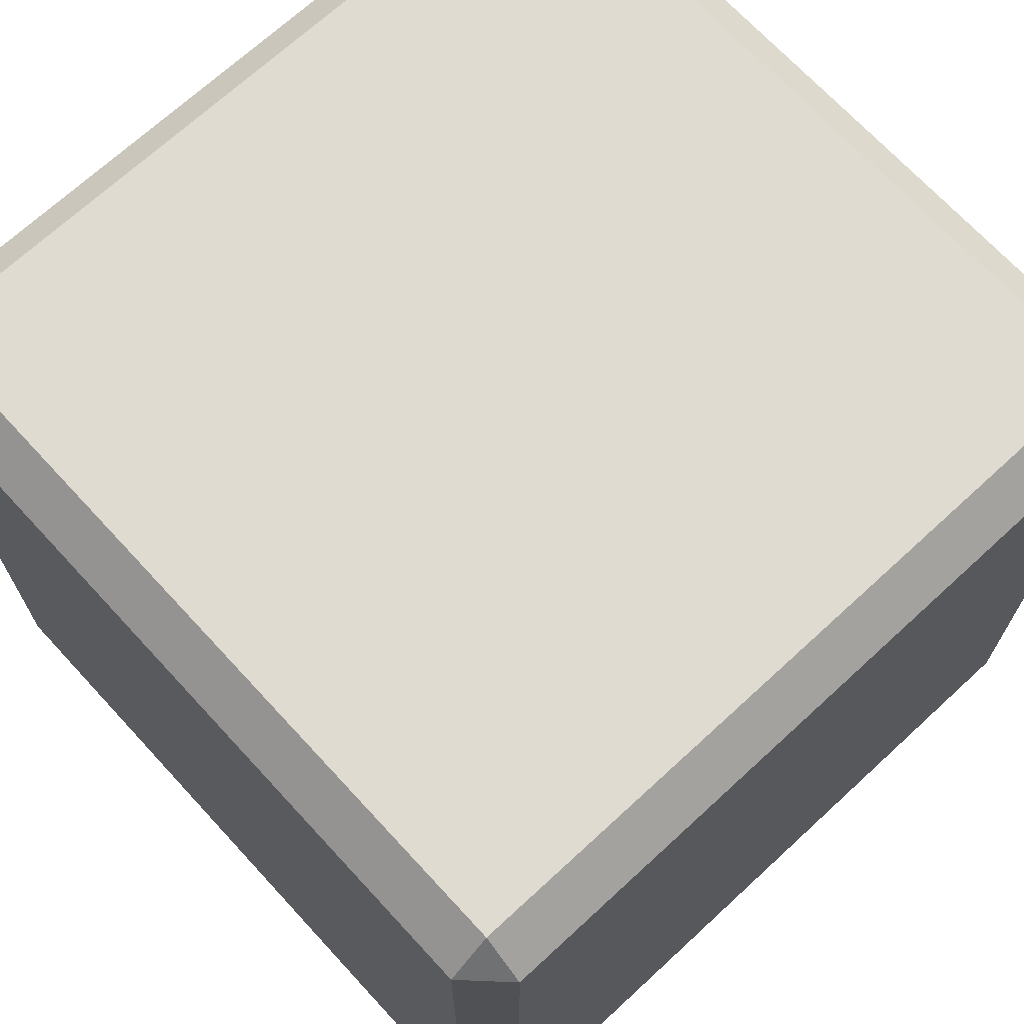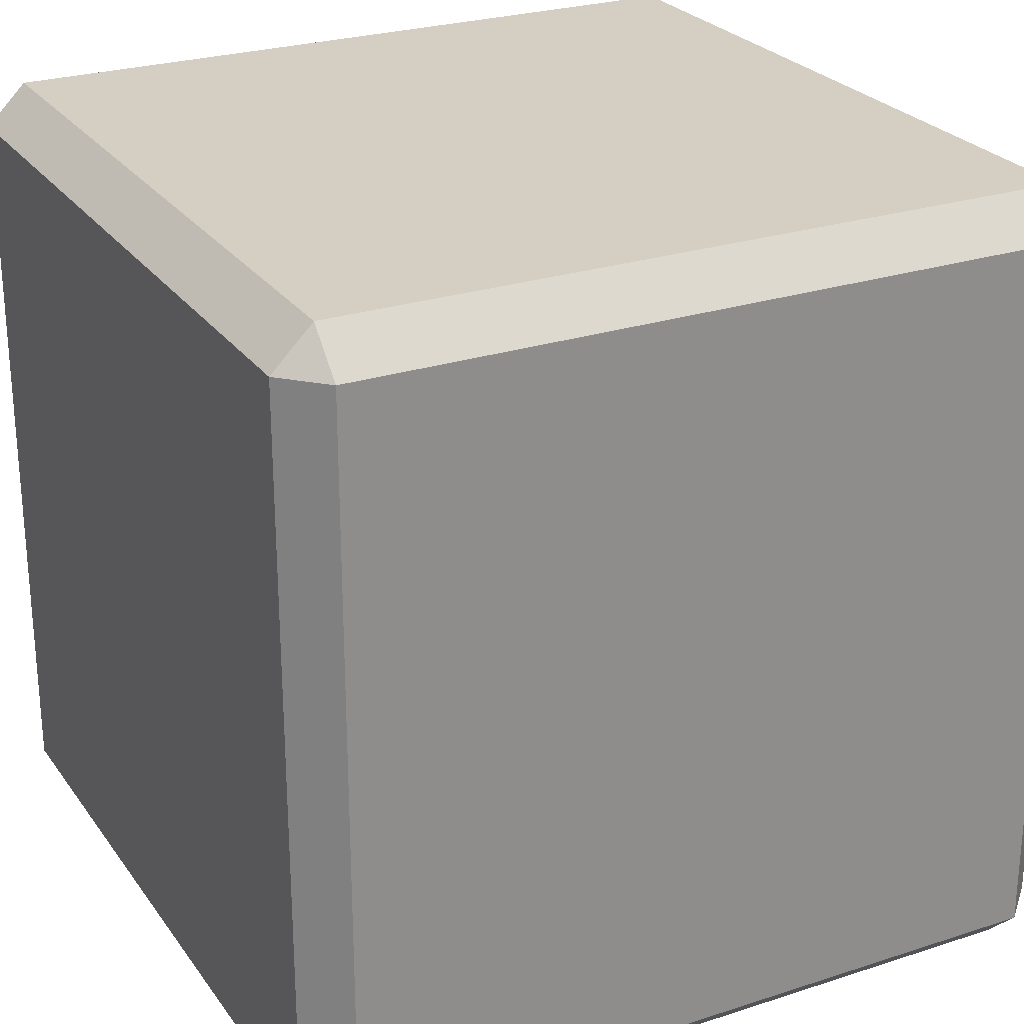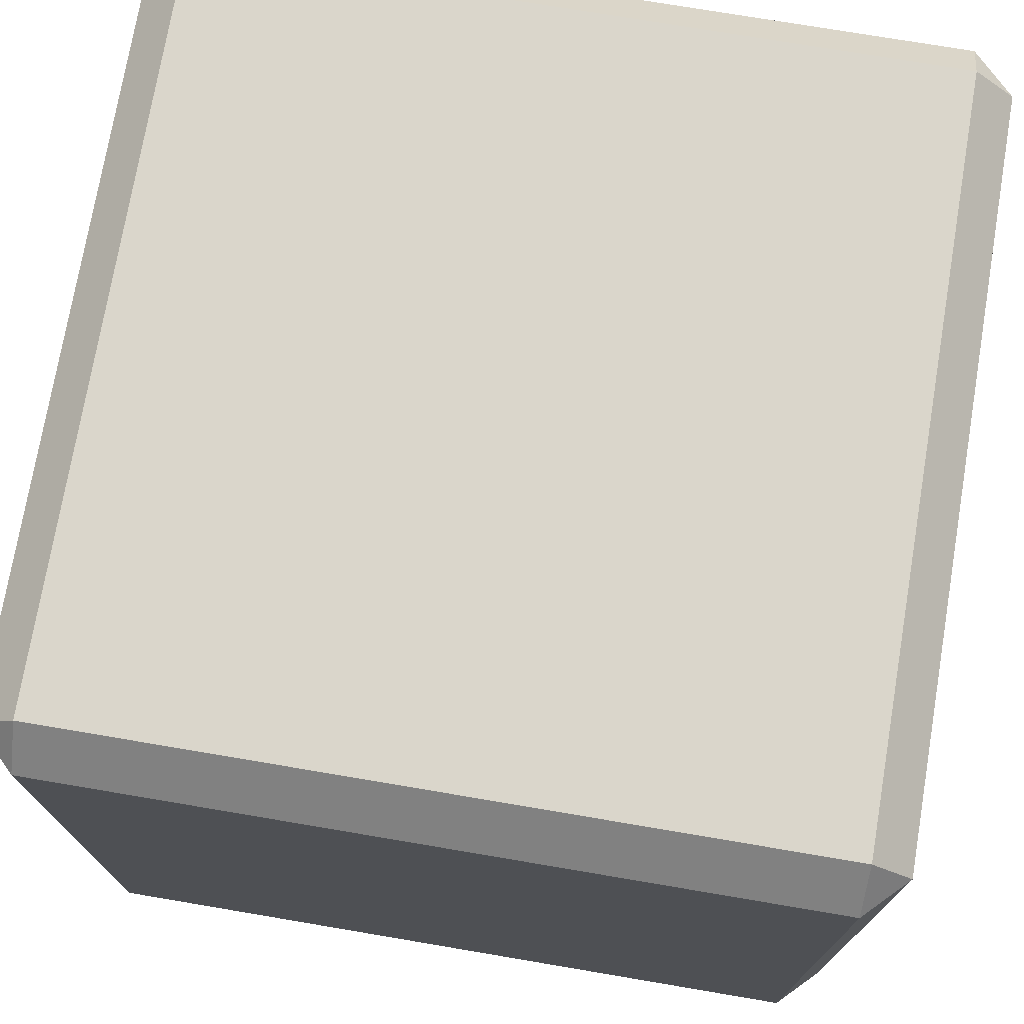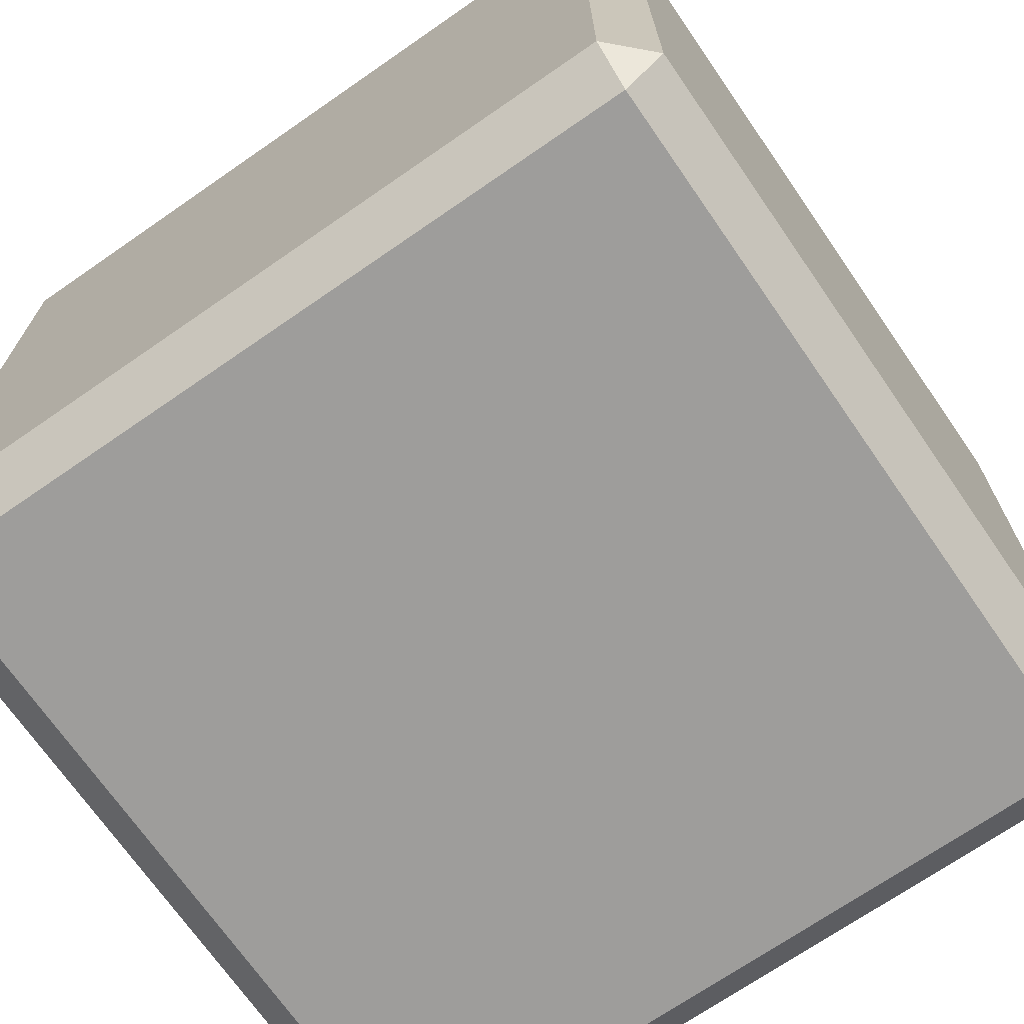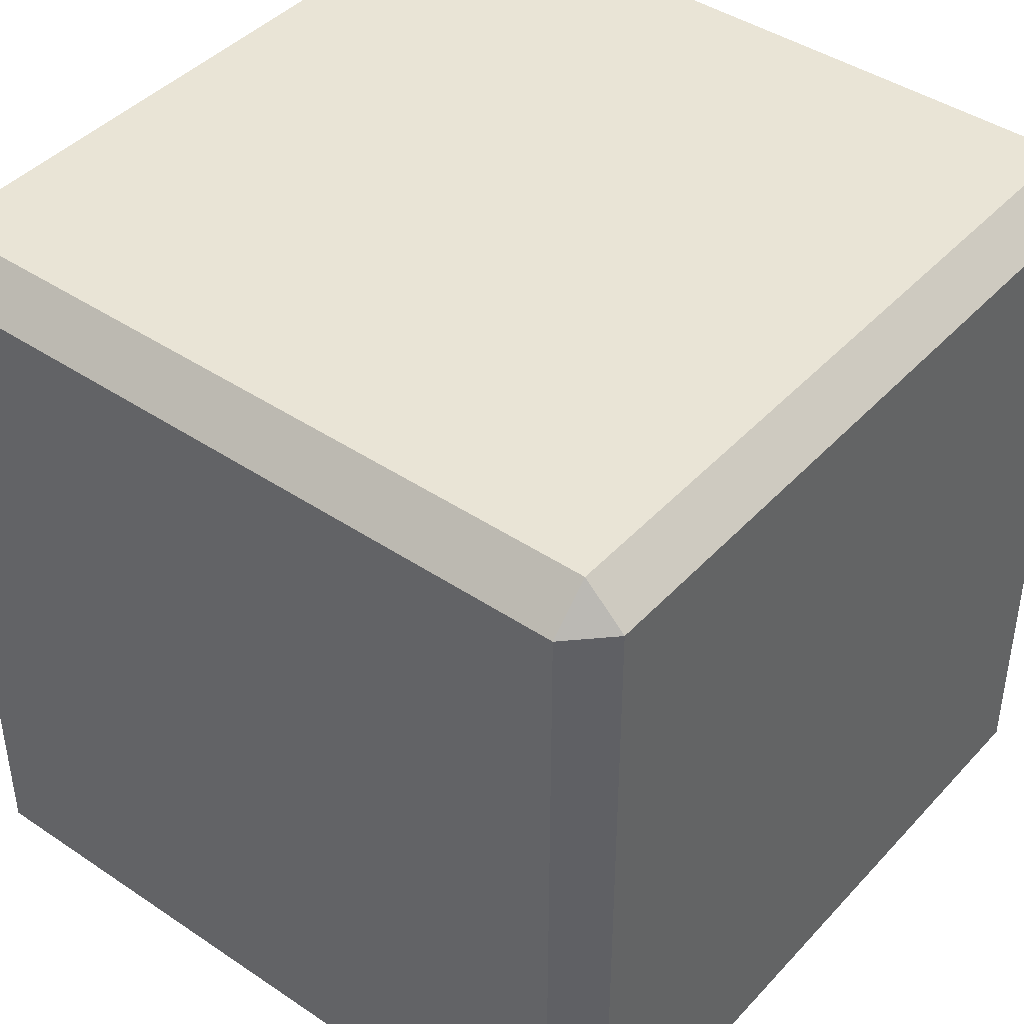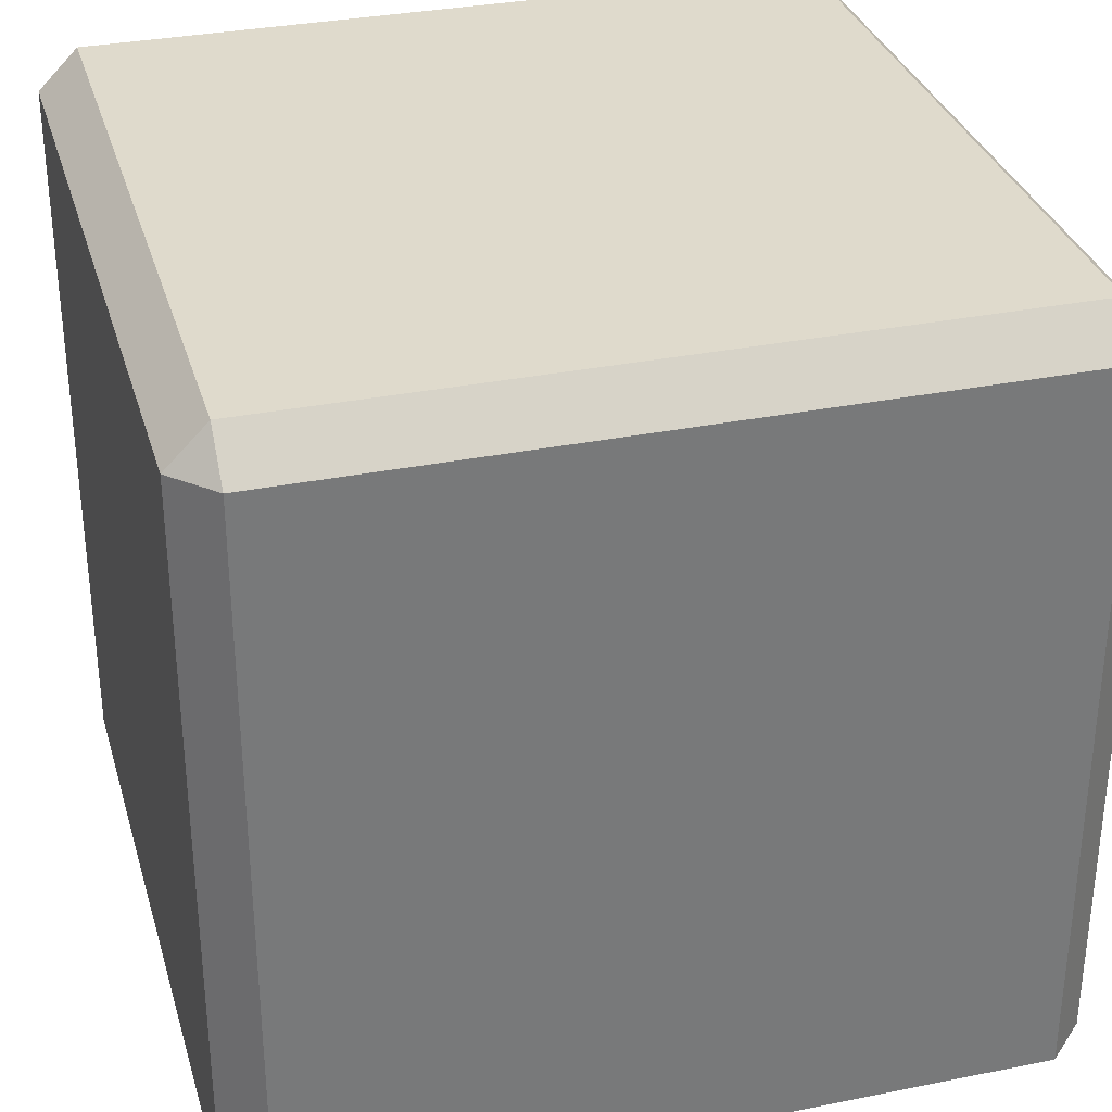
<metadata>
{"format":"obj","ext":"obj","renderer":"f3d","projection":"perspective","resolution":1024,"background":"white","views":[{"elev":69.9,"azim":-132.7,"up":"+Y"},{"elev":25.8,"azim":-27.4,"up":"+Y"},{"elev":74.0,"azim":9.6,"up":"+Y"},{"elev":-70.5,"azim":124.7,"up":"+Z"},{"elev":42.7,"azim":-51.3,"up":"+Y"},{"elev":32.5,"azim":-105.6,"up":"+Y"}]}
</metadata>
<code>
g Cube
v -0.009015 -0.009015 -0.01
v -0.01 -0.009015 -0.009015
v -0.009015 -0.01 -0.009015
v -0.009015 -0.01 0.009015
v -0.01 -0.009015 0.009015
v -0.009015 -0.009015 0.01
v -0.009015 0.009015 -0.01
v -0.009015 0.01 -0.009015
v -0.01 0.009015 -0.009015
v -0.009015 0.009015 0.01
v -0.01 0.009015 0.009015
v -0.009015 0.01 0.009015
v 0.009015 -0.009015 -0.01
v 0.009015 -0.01 -0.009015
v 0.01 -0.009015 -0.009015
v 0.009015 -0.009015 0.01
v 0.01 -0.009015 0.009015
v 0.009015 -0.01 0.009015
v 0.009015 0.009015 -0.01
v 0.01 0.009015 -0.009015
v 0.009015 0.01 -0.009015
v 0.009015 0.009015 0.01
v 0.009015 0.01 0.009015
v 0.01 0.009015 0.009015
v 0.009015 -0.01 -0.009015
v -0.009015 -0.01 -0.009015
v -0.009015 -0.01 0.009015
v 0.009015 -0.01 0.009015
v 0.01 0.009015 -0.009015
v 0.01 -0.009015 -0.009015
v 0.01 -0.009015 0.009015
v 0.01 0.009015 0.009015
v 0.009015 0.009015 0.01
v 0.009015 -0.009015 0.01
v -0.009015 -0.009015 0.01
v -0.009015 0.009015 0.01
v -0.01 -0.009015 -0.009015
v -0.01 0.009015 -0.009015
v -0.01 0.009015 0.009015
v -0.01 -0.009015 0.009015
v -0.009015 0.01 -0.009015
v 0.009015 0.01 -0.009015
v 0.009015 0.01 0.009015
v -0.009015 0.01 0.009015
v -0.009015 0.009015 -0.01
v -0.01 0.009015 -0.009015
v -0.01 -0.009015 -0.009015
v -0.009015 -0.009015 -0.01
v -0.009015 -0.01 -0.009015
v -0.01 -0.009015 -0.009015
v -0.01 -0.009015 0.009015
v -0.009015 -0.01 0.009015
v -0.009015 -0.009015 0.01
v -0.01 -0.009015 0.009015
v -0.01 0.009015 0.009015
v -0.009015 0.009015 0.01
v -0.009015 0.01 0.009015
v -0.01 0.009015 0.009015
v -0.01 0.009015 -0.009015
v -0.009015 0.01 -0.009015
v 0.009015 0.009015 -0.01
v 0.009015 0.01 -0.009015
v -0.009015 0.01 -0.009015
v -0.009015 0.009015 -0.01
v -0.009015 0.009015 0.01
v -0.009015 0.01 0.009015
v 0.009015 0.01 0.009015
v 0.009015 0.009015 0.01
v 0.01 0.009015 0.009015
v 0.009015 0.01 0.009015
v 0.009015 0.01 -0.009015
v 0.01 0.009015 -0.009015
v 0.009015 -0.009015 -0.01
v 0.01 -0.009015 -0.009015
v 0.01 0.009015 -0.009015
v 0.009015 0.009015 -0.01
v 0.009015 0.009015 0.01
v 0.01 0.009015 0.009015
v 0.01 -0.009015 0.009015
v 0.009015 -0.009015 0.01
v 0.009015 -0.01 0.009015
v 0.01 -0.009015 0.009015
v 0.01 -0.009015 -0.009015
v 0.009015 -0.01 -0.009015
v -0.009015 -0.009015 -0.01
v -0.009015 -0.01 -0.009015
v 0.009015 -0.01 -0.009015
v 0.009015 -0.009015 -0.01
v 0.009015 -0.009015 0.01
v 0.009015 -0.01 0.009015
v -0.009015 -0.01 0.009015
v -0.009015 -0.009015 0.01
v -0.009015 0.009015 -0.01
v -0.009015 -0.009015 -0.01
v 0.009015 -0.009015 -0.01
v 0.009015 0.009015 -0.01
g Cube_0
f 3 2 1
f 6 5 4
f 9 8 7
f 12 11 10
f 15 14 13
f 18 17 16
f 21 20 19
f 24 23 22
f 27 26 25
f 28 27 25
f 31 30 29
f 32 31 29
f 35 34 33
f 36 35 33
f 39 38 37
f 40 39 37
f 43 42 41
f 44 43 41
f 47 46 45
f 48 47 45
f 51 50 49
f 52 51 49
f 55 54 53
f 56 55 53
f 59 58 57
f 60 59 57
f 63 62 61
f 64 63 61
f 67 66 65
f 68 67 65
f 71 70 69
f 72 71 69
f 75 74 73
f 76 75 73
f 79 78 77
f 80 79 77
f 83 82 81
f 84 83 81
f 87 86 85
f 88 87 85
f 91 90 89
f 92 91 89
f 95 94 93
f 96 95 93

</code>
